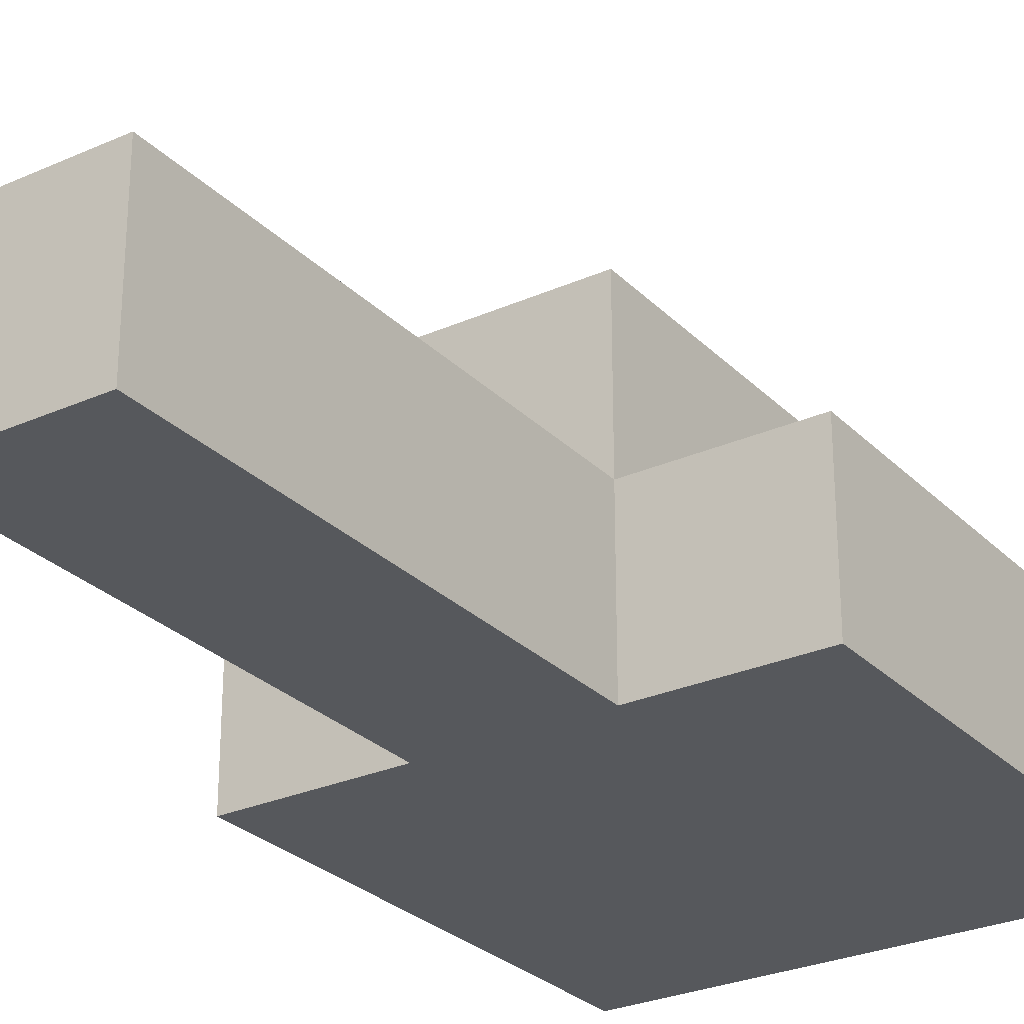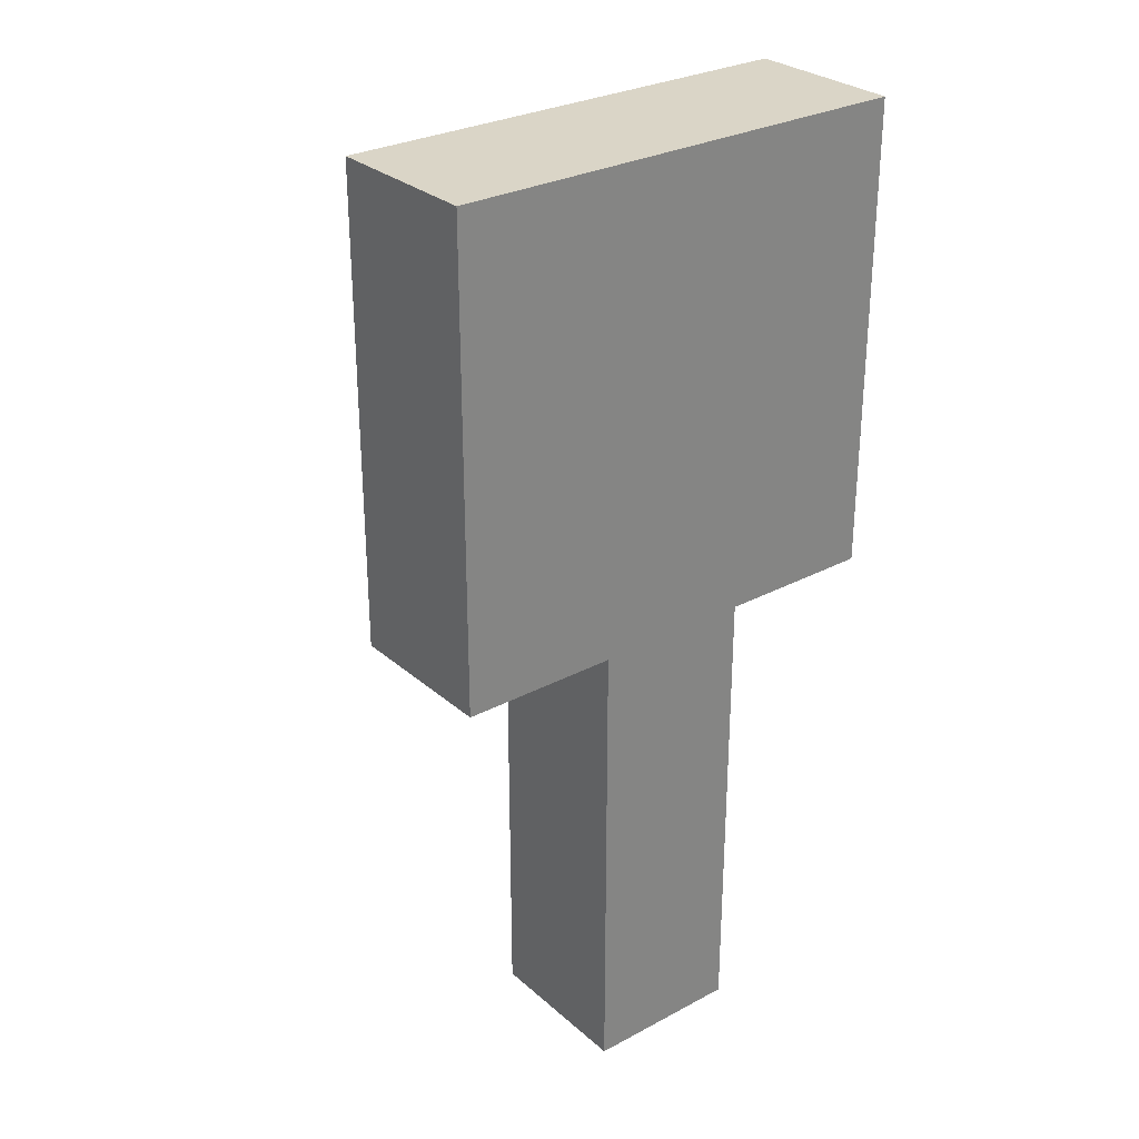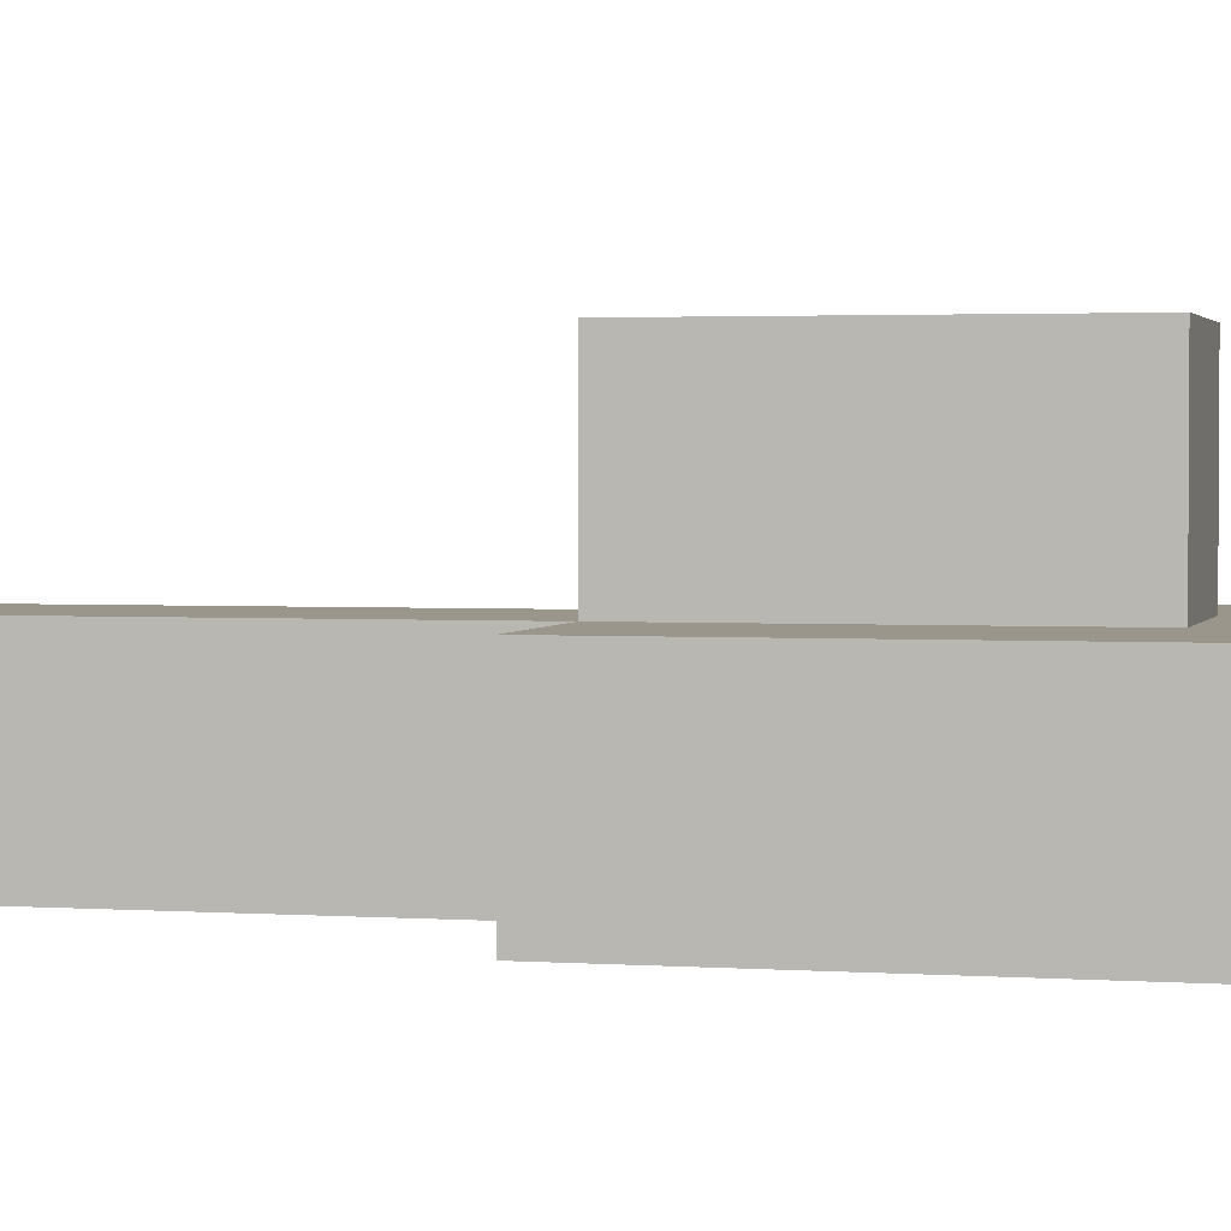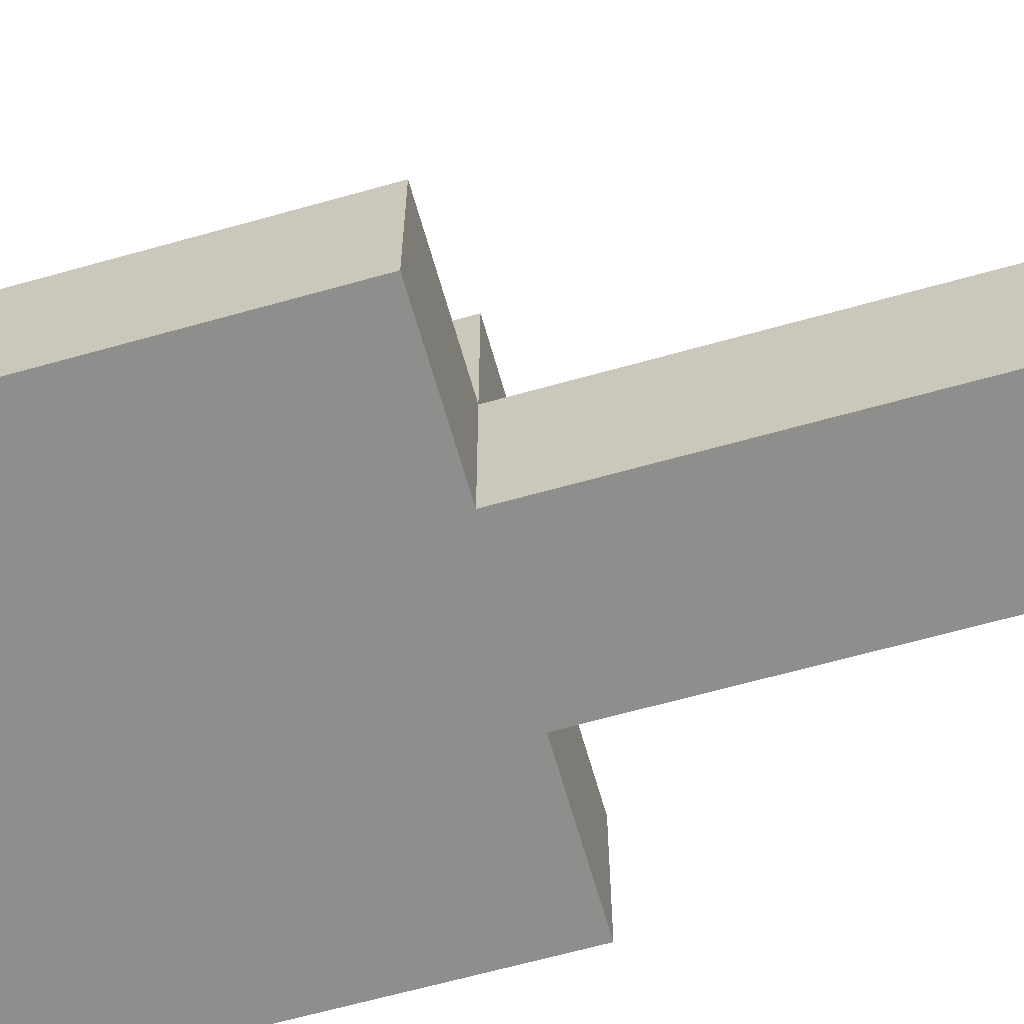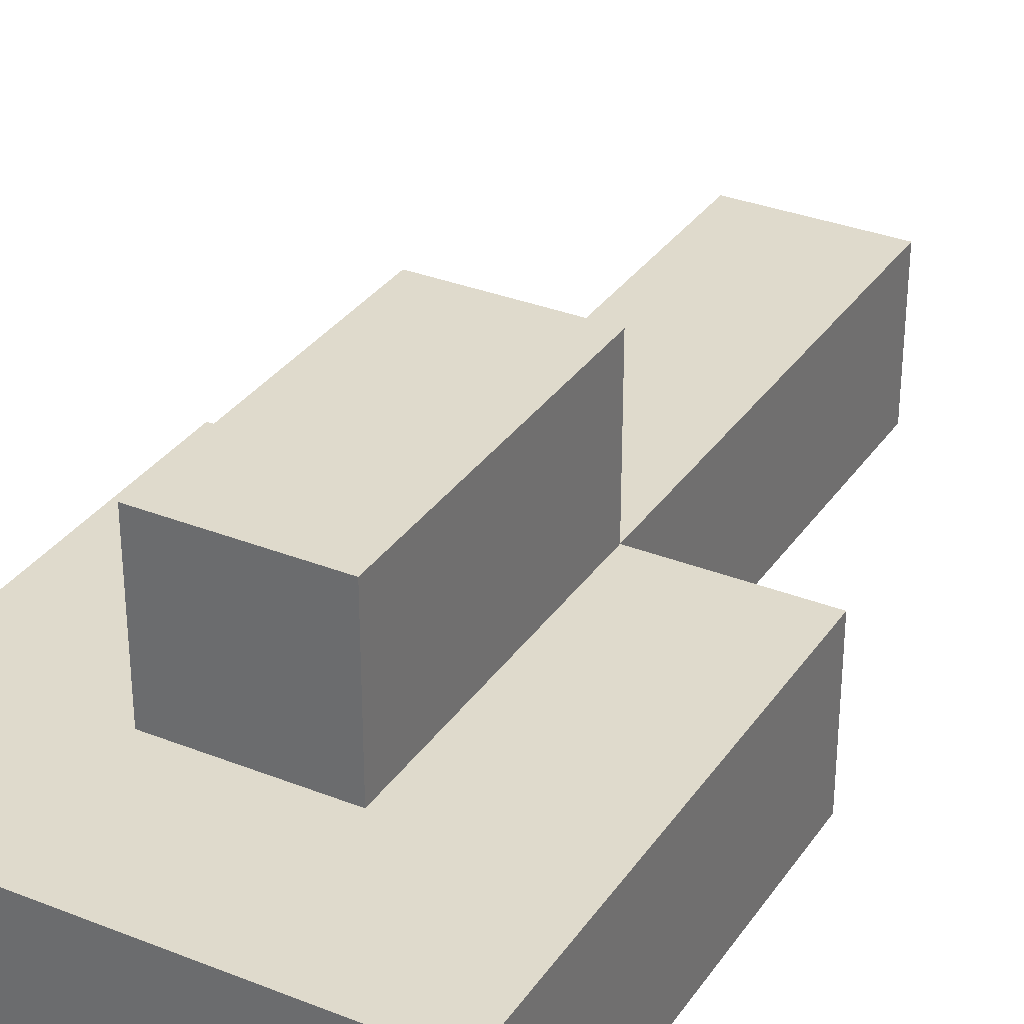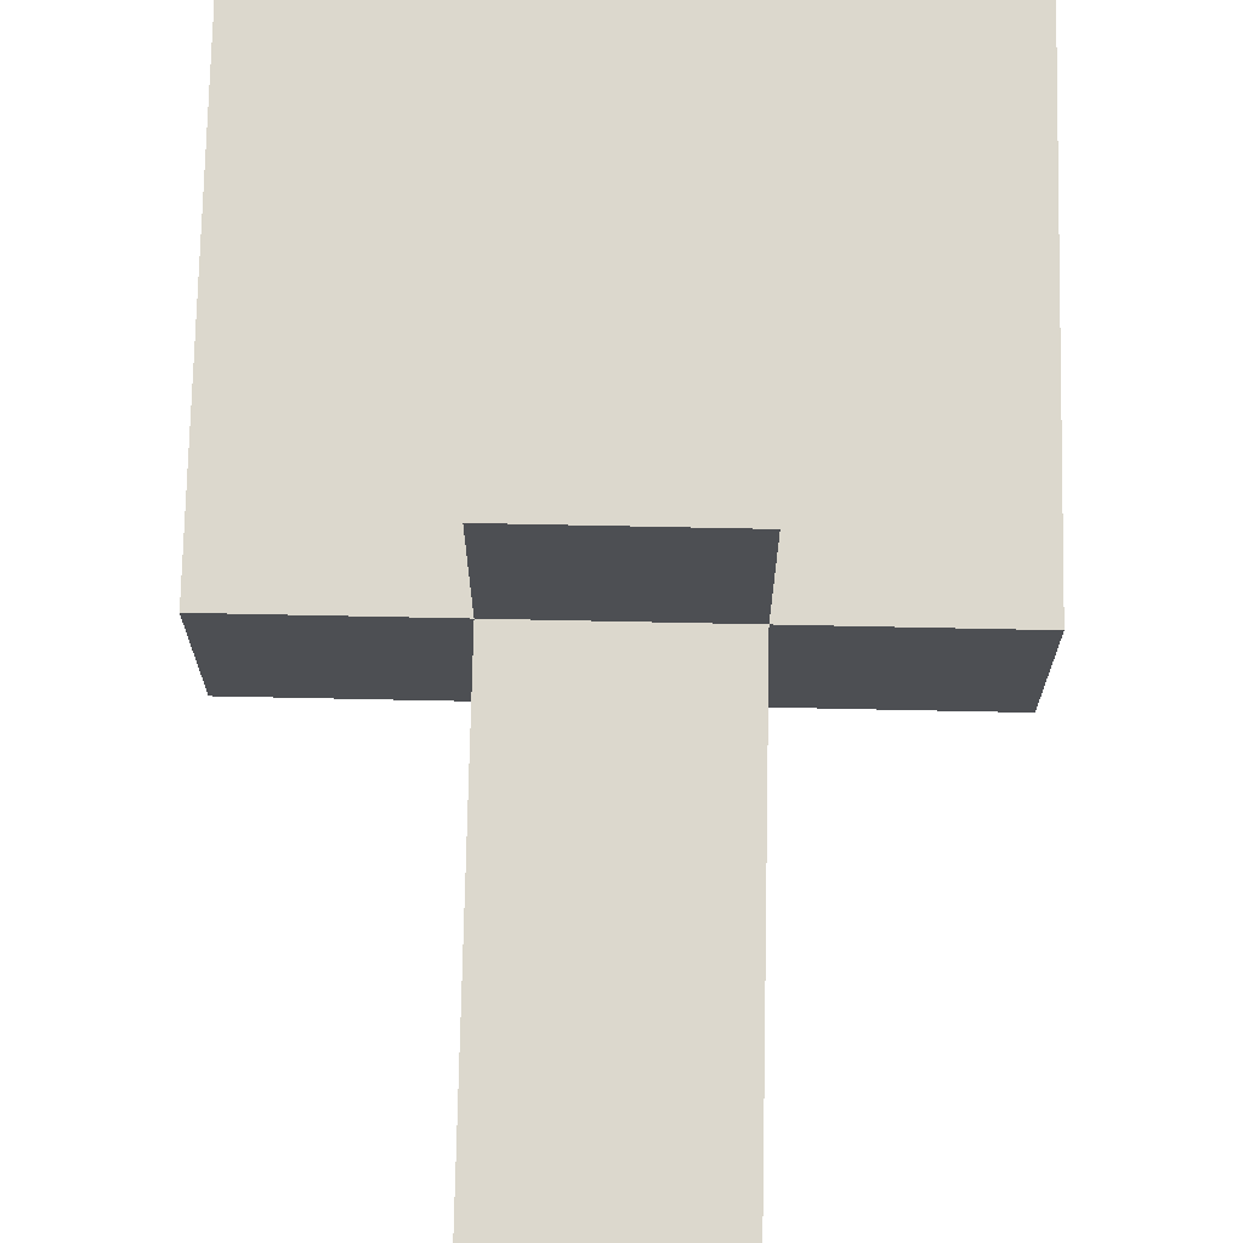
<metadata>
{"format":"obj","ext":"obj","renderer":"f3d","projection":"perspective","resolution":1024,"background":"white","views":[{"elev":-27.7,"azim":34.3,"up":"+Z"},{"elev":29.0,"azim":141.7,"up":"+Y"},{"elev":2.3,"azim":104.1,"up":"+Z"},{"elev":-64.9,"azim":-74.2,"up":"+Z"},{"elev":32.4,"azim":-151.1,"up":"+Z"},{"elev":72.5,"azim":1.2,"up":"+Z"}]}
</metadata>
<code>
g Flower w
v -2 3 -0
v -2 3 -1
v -2 6 -0
v -2 6 -1
v -1 0 -0
v -1 0 -1
v -1 3 1
v -1 3 -0
v -1 3 -1
v -1 5 1
v -1 5 -0
v 0 0 -0
v 0 0 -1
v 0 3 1
v 0 3 -0
v 0 3 -1
v 0 5 1
v 0 5 -0
v 1 3 -0
v 1 3 -1
v 1 6 -0
v 1 6 -1
v -1 3 1
v -1 5 1
v 0 3 1
v 0 5 1
v -2 3 -0
v -2 6 -0
v -1 0 -0
v -1 3 -0
v -1 5 -0
v -1 6 -0
v 0 0 -0
v 0 3 -0
v 0 5 -0
v 0 6 -0
v 1 3 -0
v 1 6 -0
v -2 3 -1
v -2 6 -1
v -1 0 -1
v -1 3 -1
v -1 4 -1
v -1 6 -1
v 0 0 -1
v 0 3 -1
v 0 4 -1
v 0 6 -1
v 1 3 -1
v 1 6 -1
v -1 0 -0
v 0 0 -0
v -1 0 -1
v 0 0 -1
v -1 3 1
v 0 3 1
v -2 3 -0
v -1 3 -0
v 0 3 -0
v 1 3 -0
v -2 3 -1
v -1 3 -1
v 0 3 -1
v 1 3 -1
v -1 5 1
v 0 5 1
v -1 5 -0
v 0 5 -0
v -2 6 -0
v -1 6 -0
v 0 6 -0
v 1 6 -0
v -2 6 -1
v -1 6 -1
v 0 6 -1
v 1 6 -1
f 3 2 1
f 4 2 3
f 8 6 5
f 9 6 8
f 10 8 7
f 11 8 10
f 12 13 15
f 15 13 16
f 14 15 17
f 17 15 18
f 19 20 21
f 21 20 22
f 25 24 23
f 26 24 25
f 30 28 27
f 31 28 30
f 32 28 31
f 33 30 29
f 34 30 33
f 35 32 31
f 36 32 35
f 37 35 34
f 37 36 35
f 38 36 37
f 39 40 42
f 42 40 43
f 43 40 44
f 41 42 45
f 42 43 46
f 45 42 46
f 43 44 47
f 46 43 47
f 47 44 48
f 46 47 49
f 47 48 49
f 49 48 50
f 53 52 51
f 54 52 53
f 58 56 55
f 59 56 58
f 61 58 57
f 62 58 61
f 63 60 59
f 64 60 63
f 65 66 67
f 67 66 68
f 69 70 73
f 70 71 74
f 73 70 74
f 71 72 75
f 74 71 75
f 75 72 76

</code>
